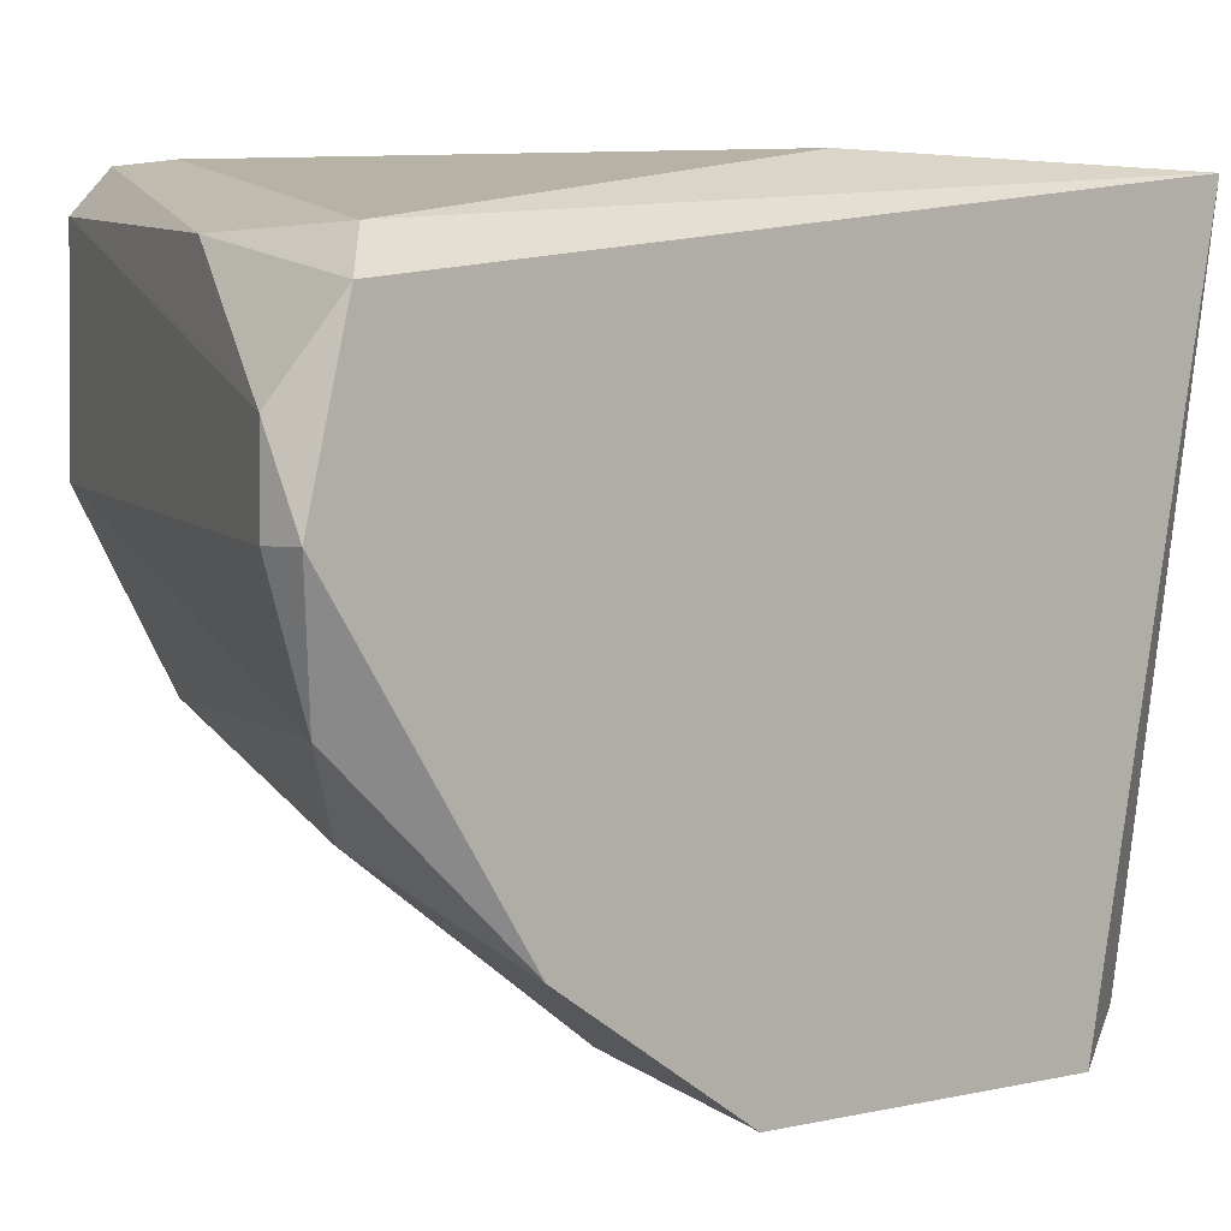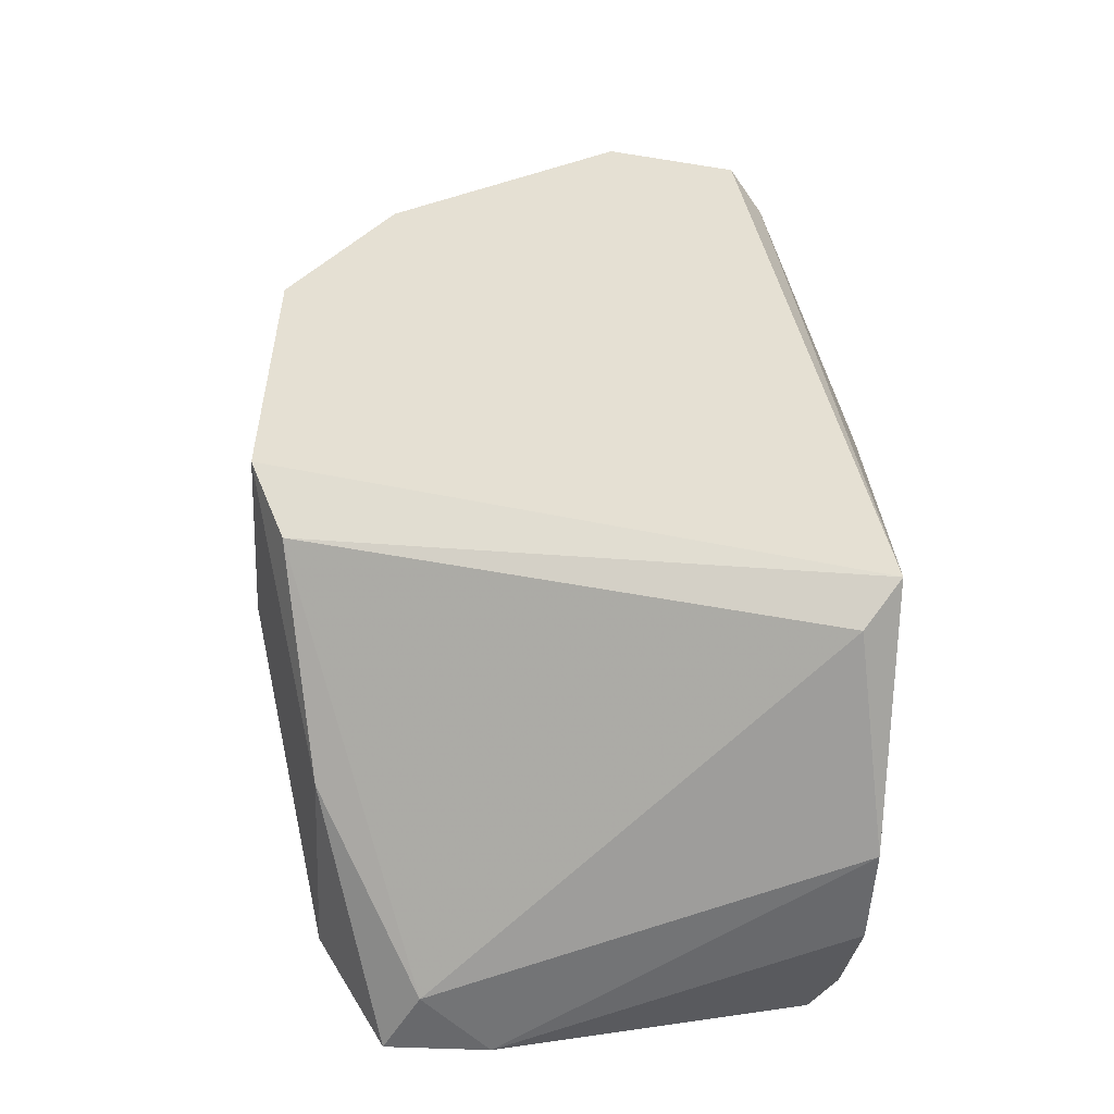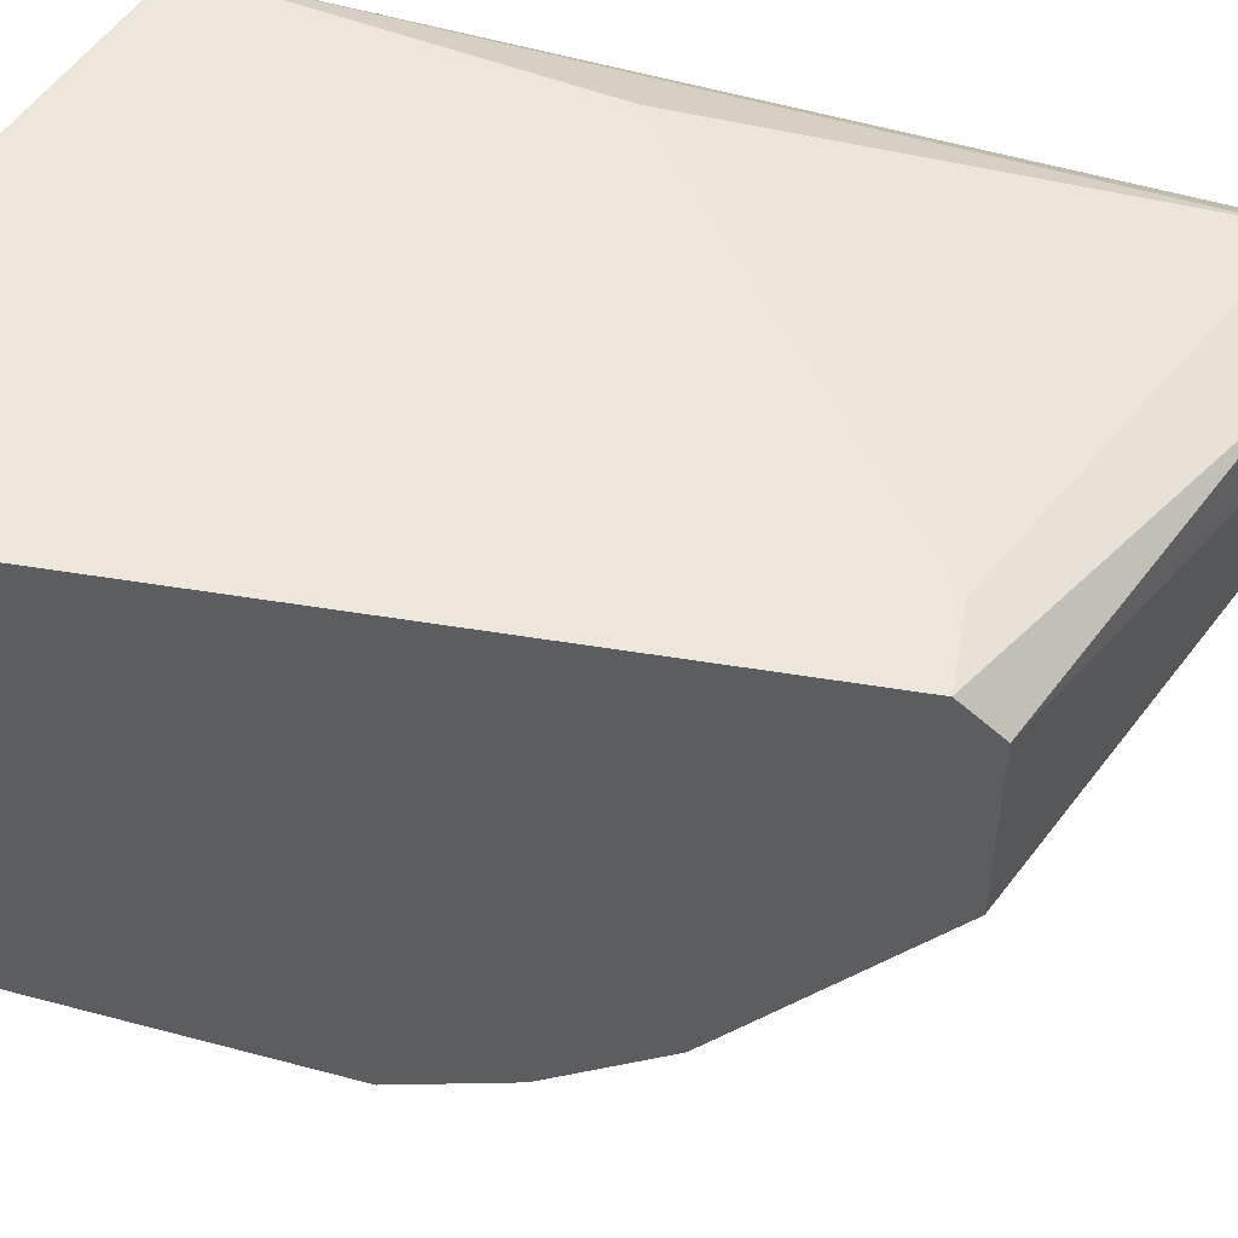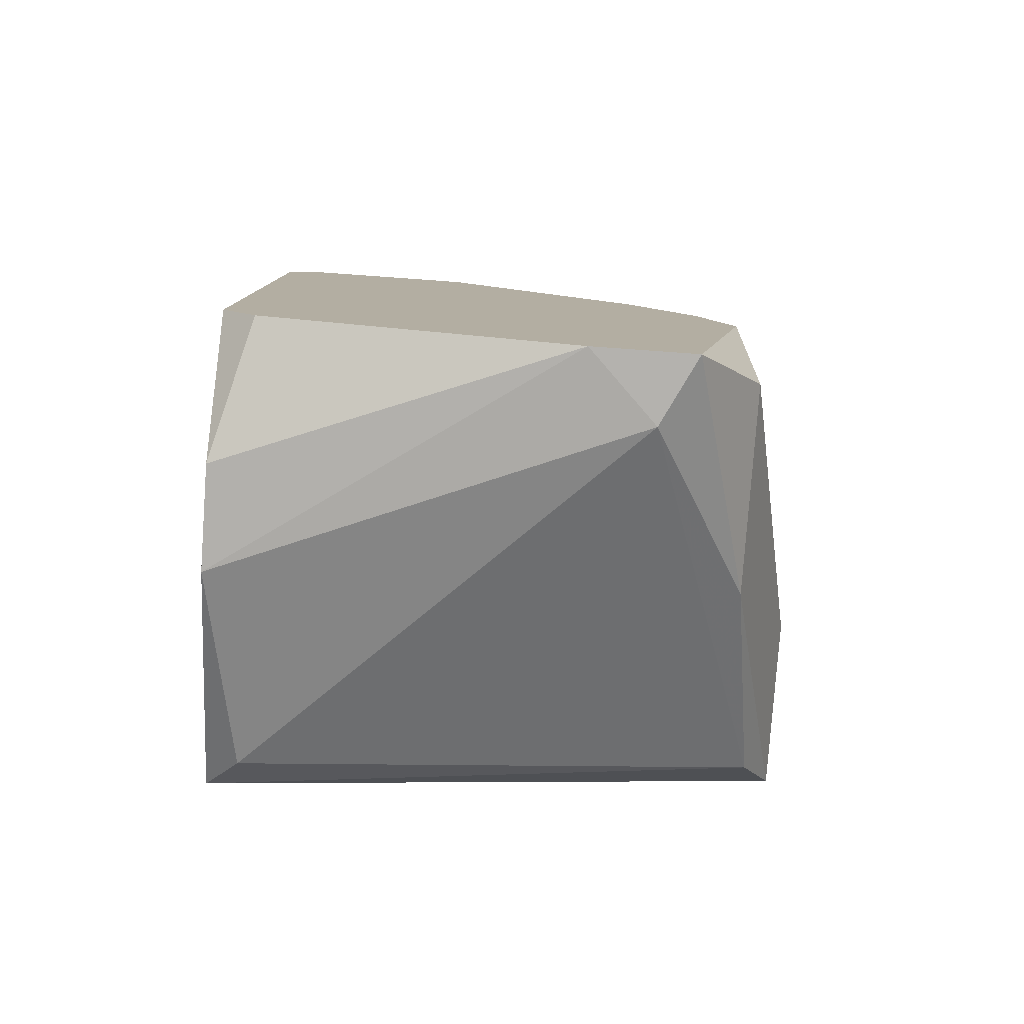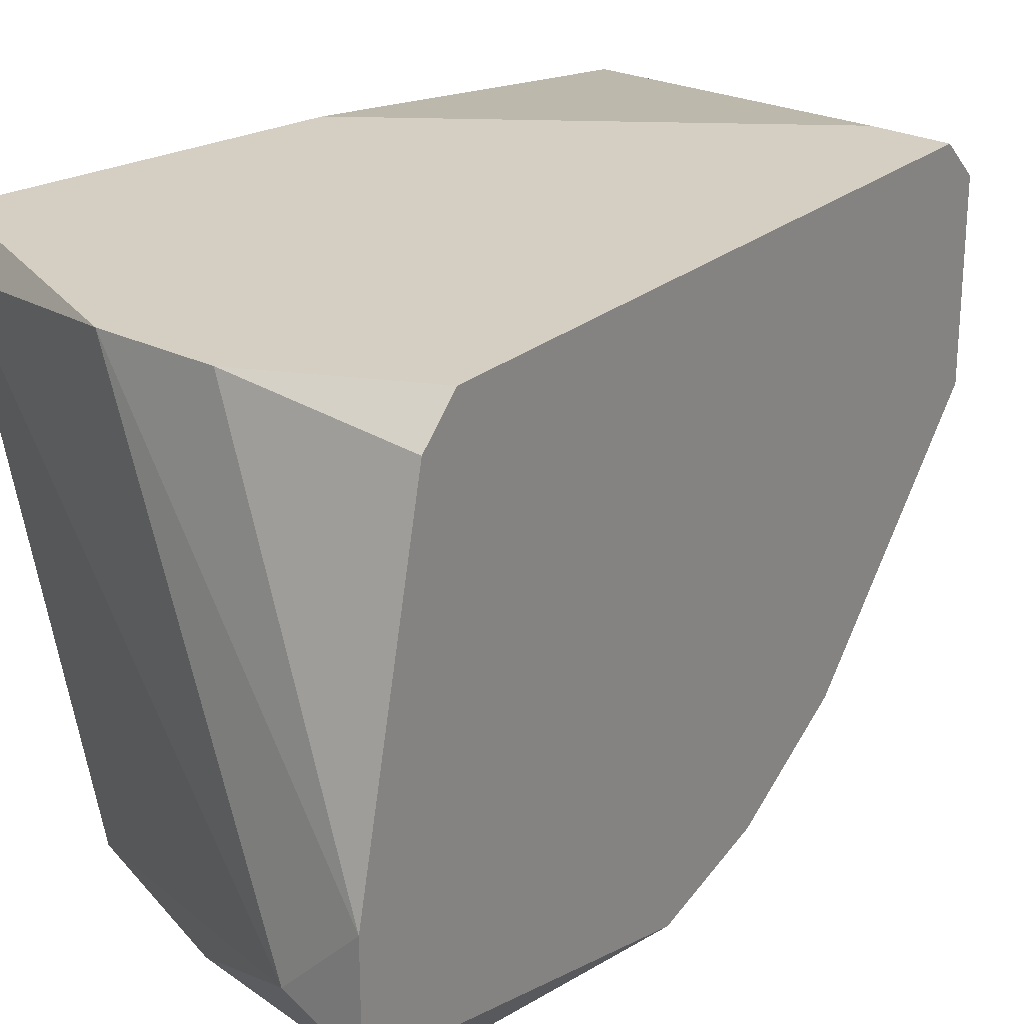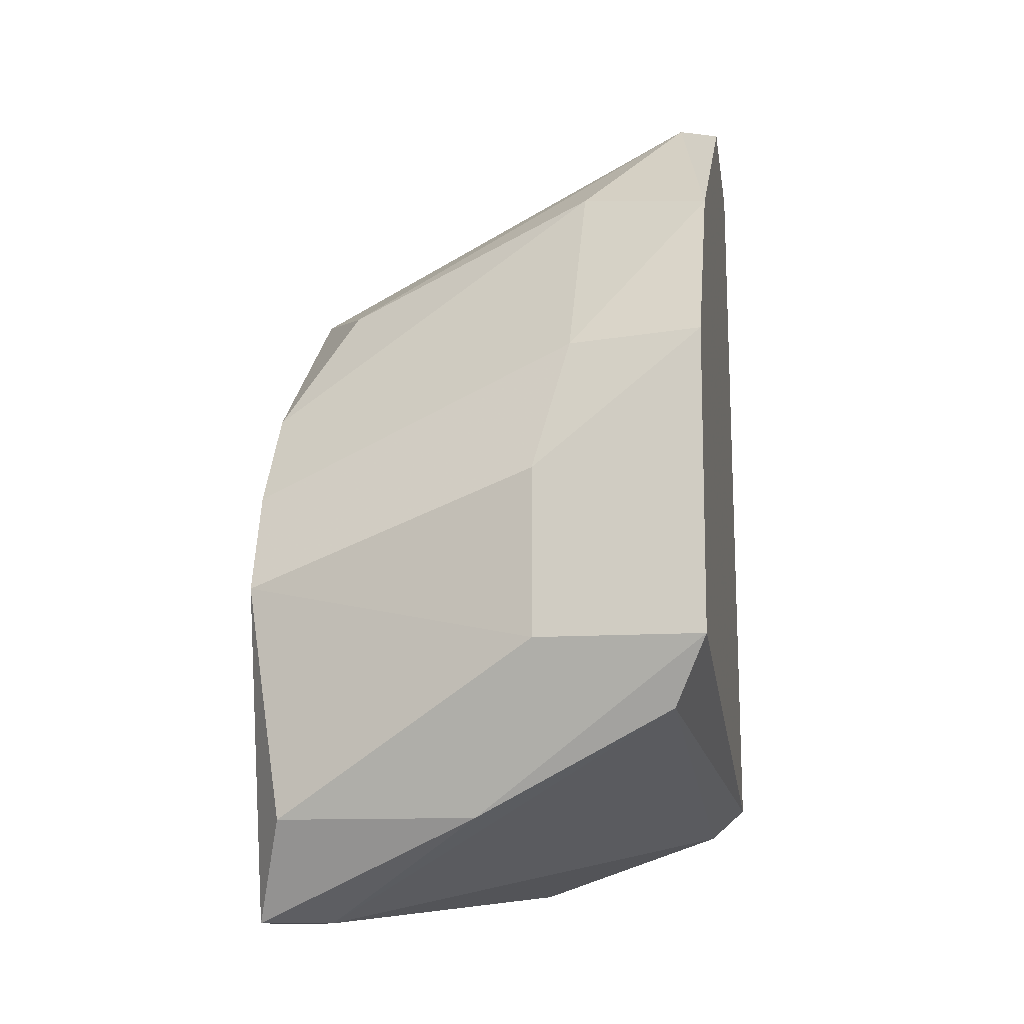
<metadata>
{"format":"obj","ext":"obj","renderer":"f3d","projection":"perspective","resolution":1024,"background":"white","views":[{"elev":1.9,"azim":-134.8,"up":"+Z"},{"elev":-52.7,"azim":-92.7,"up":"+Y"},{"elev":52.6,"azim":100.0,"up":"+Z"},{"elev":-79.7,"azim":85.9,"up":"+Y"},{"elev":25.6,"azim":38.1,"up":"+Z"},{"elev":-11.9,"azim":-170.5,"up":"+Y"}]}
</metadata>
<code>
v 0.03767 0.001414 -0.006903
v 0.03767 -0.006033 -0.01187
v 0.03394 0.00638 0.001785
v 0.03394 0.00638 -0.000698
v 0.03394 0.003897 0.00551
v 0.03394 -0.0234 0.006749
v 0.03394 0.005137 -0.004418
v 0.03394 -0.01968 -0.01187
v 0.04759 -0.00231 -0.004418
v 0.04759 -0.00231 0.007993
v 0.04759 -0.02713 -0.006903
v 0.03891 0.003897 0.00551
v 0.03891 -0.0172 -0.01311
v 0.03891 -0.011 -0.01311
v 0.0327 0.00638 -0.000698
v 0.0327 -0.006033 -0.01311
v 0.0327 -0.0172 -0.01311
v 0.0327 0.005137 0.004268
v 0.0327 -0.02217 0.007993
v 0.0327 0.000174 -0.009384
v 0.05008 -0.00107 0.006749
v 0.05008 -0.00107 0.000544
v 0.05008 -0.01472 -0.01063
v 0.05008 -0.0234 0.007993
v 0.05008 -0.00231 0.007993
v 0.05008 -0.011 -0.009384
v 0.05008 -0.007276 -0.006903
v 0.05008 -0.02465 0.006749
v 0.05008 -0.02713 -0.004418
v 0.05008 -0.02713 -0.008145
v 0.03519 -0.011 0.007993
v 0.04884 -0.0234 -0.01063
v 0.04511 -0.02589 0.007993
v 0.04139 -0.0234 -0.01063
v 0.04139 -0.02589 0.007993
f 5 31 10
f 21 25 30
f 16 19 18
f 30 25 24
f 25 19 24
f 21 30 27
f 27 30 23
f 24 19 35
f 21 27 22
f 19 25 31
f 19 8 6
f 35 19 6
f 19 16 17
f 8 19 17
f 16 13 17
f 21 22 3
f 6 8 11
f 35 6 11
f 23 30 32
f 13 23 32
f 17 13 32
f 18 19 5
f 19 31 5
f 24 35 33
f 16 18 20
f 7 1 20
f 2 16 20
f 1 2 20
f 22 27 9
f 7 22 9
f 27 1 9
f 1 7 9
f 13 16 14
f 23 13 14
f 16 2 14
f 25 21 12
f 21 3 12
f 3 18 12
f 5 25 12
f 18 5 12
f 30 24 29
f 11 30 29
f 35 11 29
f 33 35 29
f 18 3 15
f 20 18 15
f 7 20 15
f 8 17 34
f 30 11 34
f 11 8 34
f 32 30 34
f 17 32 34
f 27 23 26
f 1 27 26
f 2 1 26
f 23 14 26
f 14 2 26
f 22 7 4
f 3 22 4
f 15 3 4
f 7 15 4
f 24 33 28
f 29 24 28
f 33 29 28
f 31 25 10
f 25 5 10

</code>
